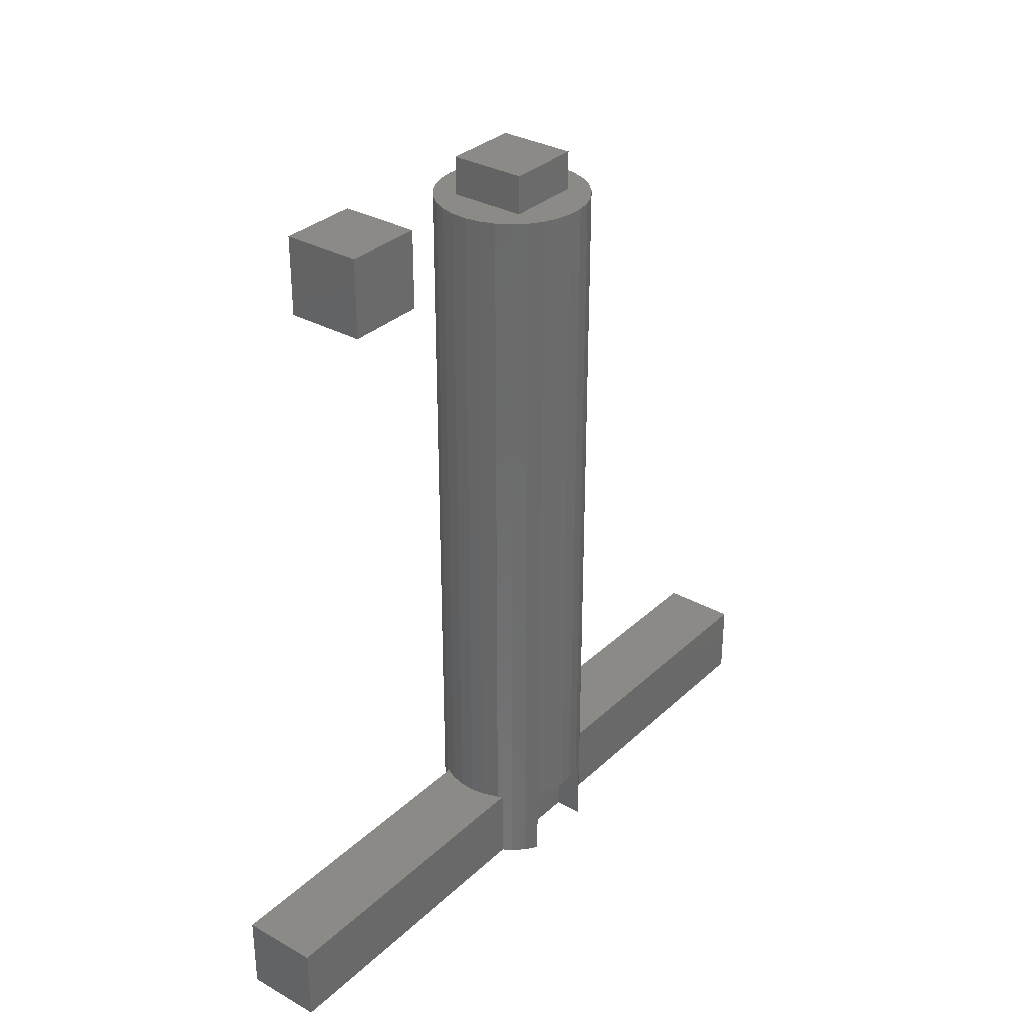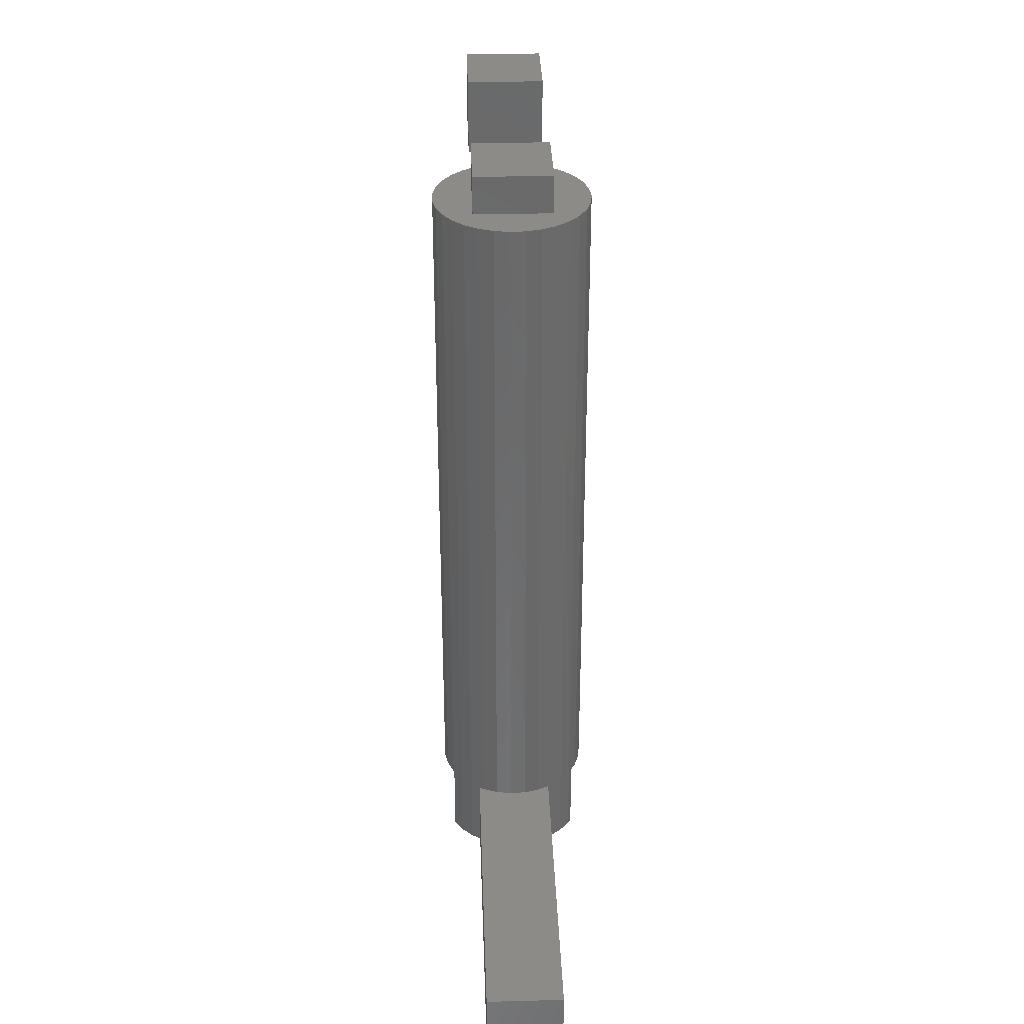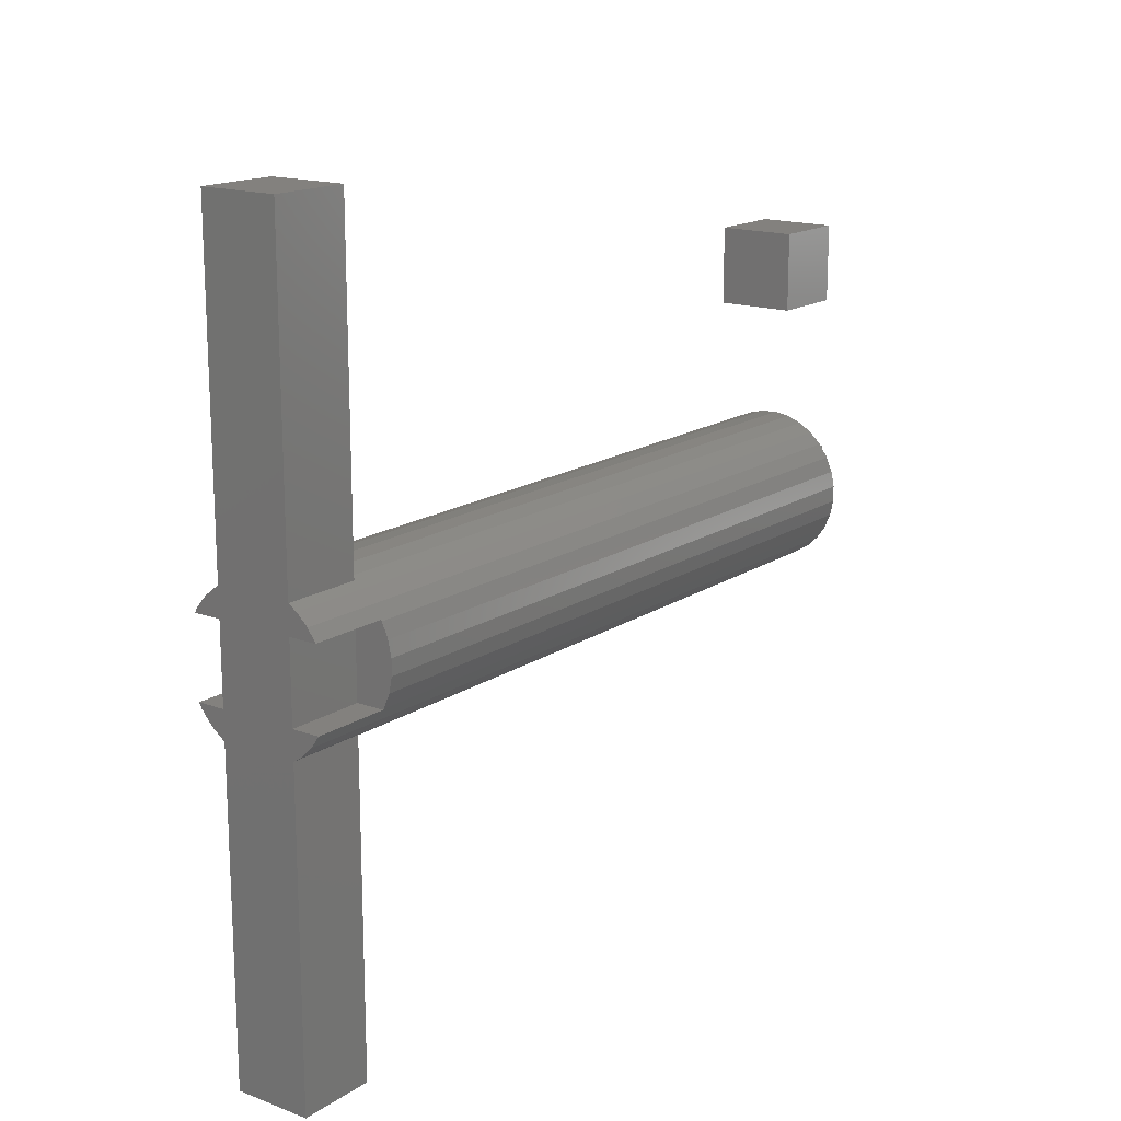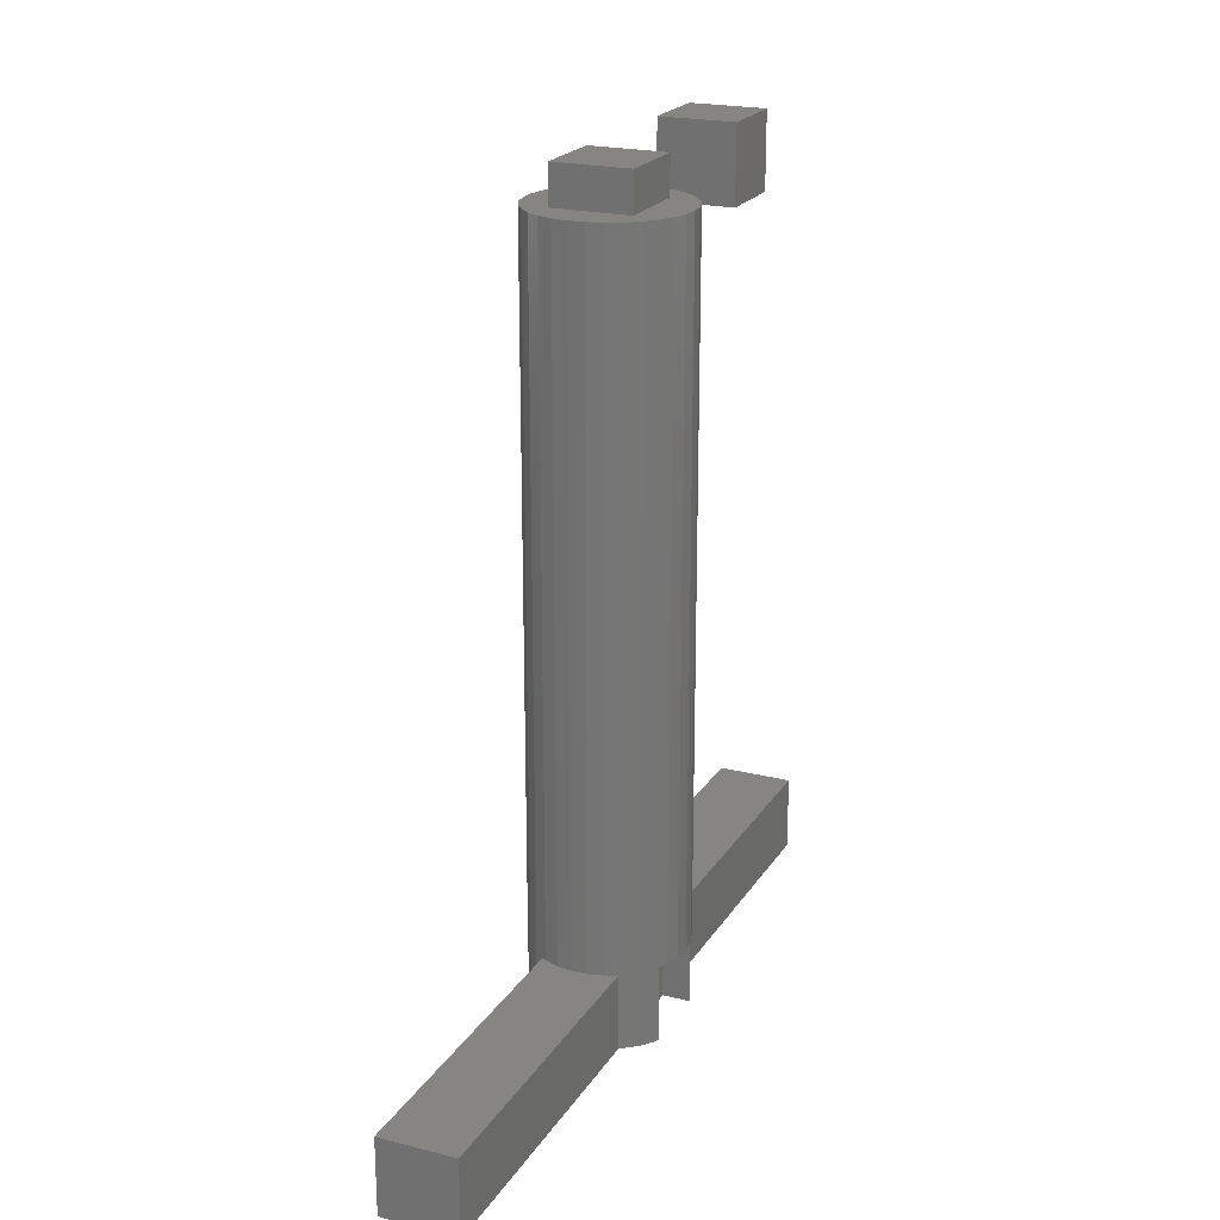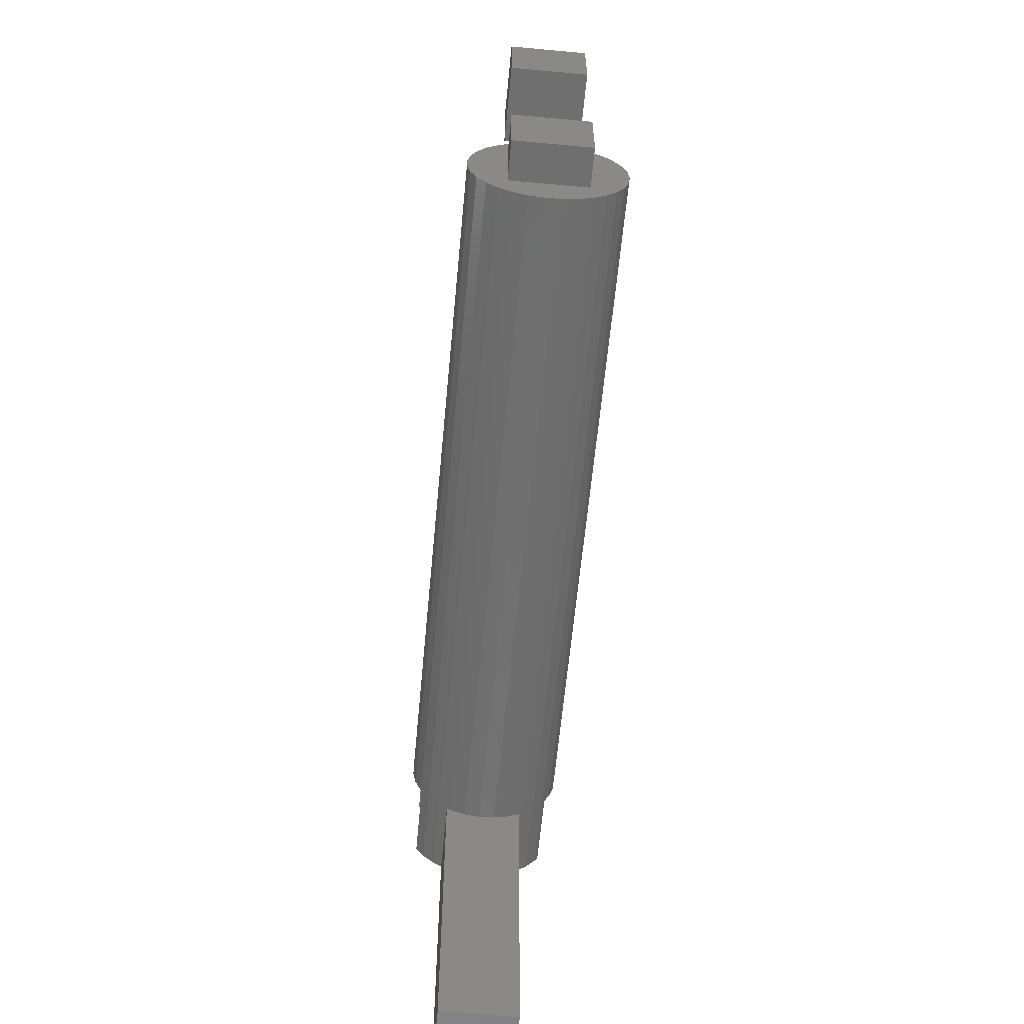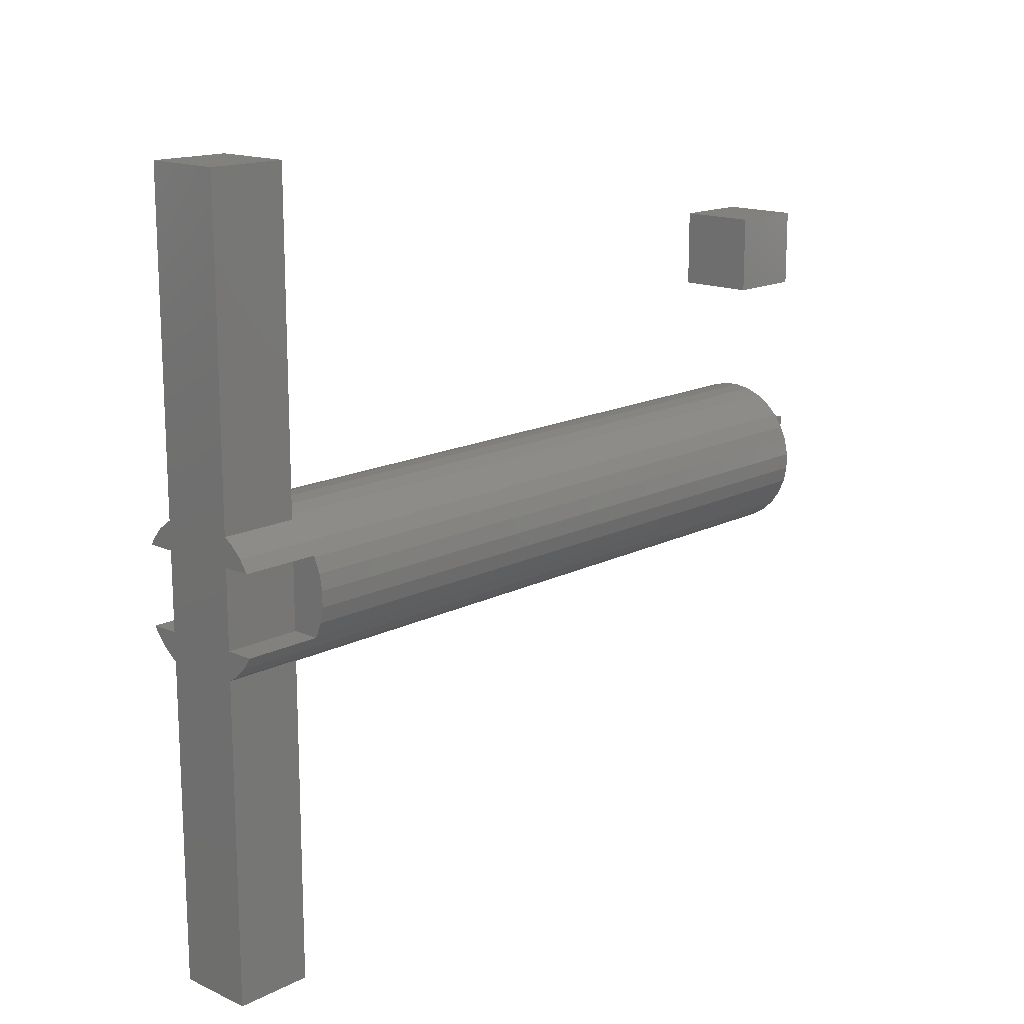
<metadata>
{"format":"stl","ext":"stl","renderer":"f3d","projection":"perspective","resolution":1024,"background":"white","views":[{"elev":32.1,"azim":-141.9,"up":"+Z"},{"elev":33.9,"azim":-2.0,"up":"+Z"},{"elev":16.3,"azim":-142.9,"up":"+Y"},{"elev":21.4,"azim":23.9,"up":"+Z"},{"elev":-61.9,"azim":-5.4,"up":"+Y"},{"elev":15.5,"azim":-136.7,"up":"+Y"}]}
</metadata>
<code>
# stl→obj: 122 verts, 257 faces
v -5 35 95
v -5 25 105
v -5 35 105
v -5 25 95
v 5 35 105
v 5 35 95
v 5 25 95
v 5 25 105
v 5 5 10
v 8.603 5 0
v 8.603 5 10
v 5 5 0
v -5 5 100
v 5 5 95
v 5 5 100
v -5 5 95
v -8.641 5 10
v -5 5 0
v -5 5 10
v -8.641 5 0
v -8.641 -5 0
v -5 -5 10
v -5 -5 0
v -8.641 -5 10
v -5 -5 95
v 5 -5 100
v 5 -5 95
v -5 -5 100
v 5 -5 0
v 8.603 -5 10
v 8.603 -5 0
v 5 -5 10
v 9.19 3.944 10
v 9.795 2.013 10
v 10 0 10
v 9.795 -2.013 10
v 9.19 -3.944 10
v 1.514 9.885 10
v -2.507 9.681 10
v -0.5065 9.987 10
v 3.473 9.378 10
v -4.404 8.978 10
v 5 8.629 10
v -5 8.607 10
v -5 -8.607 10
v 5 -8.629 10
v -4.404 -8.978 10
v 3.473 -9.378 10
v -2.507 -9.681 10
v 1.514 -9.885 10
v -0.5065 -9.987 10
v -8.743 4.853 10
v -9.541 2.994 10
v -9.949 1.012 10
v -9.949 -1.012 10
v -9.541 -2.994 10
v -8.743 -4.853 10
v -5 8.607 0
v -5 -8.607 0
v 5 -8.629 0
v 5 8.629 0
v -7.588 6.514 100
v -8.641 5 100
v -7.588 6.514 0
v -8.743 4.853 100
v -6.121 7.908 0
v -6.121 7.908 100
v -5 8.607 100
v -4.404 8.978 100
v -5 -8.607 100
v 5 -8.629 100
v -4.404 -8.978 100
v 3.473 -9.378 100
v -2.507 -9.681 100
v 1.514 -9.885 100
v -0.5065 -9.987 100
v 5 8.629 100
v 6.89 7.248 100
v 5.29 8.486 100
v 8.208 5.713 100
v 9.19 3.944 100
v 9.795 2.013 100
v 10 0 100
v 9.795 -2.013 100
v 9.19 -3.944 100
v 8.603 -5 100
v 8.208 -5.713 100
v 6.89 -7.248 100
v 5.29 -8.486 100
v -2.507 9.681 100
v 1.514 9.885 100
v -0.5065 9.987 100
v 3.473 9.378 100
v -9.541 2.994 100
v -9.949 1.012 100
v -9.949 -1.012 100
v -9.541 -2.994 100
v -8.743 -4.853 100
v -7.588 -6.514 100
v -6.121 -7.908 100
v 6.89 -7.248 0
v 8.208 -5.713 0
v 5.29 -8.486 0
v 6.89 7.248 0
v 8.208 5.713 0
v 5.29 8.486 0
v -6.121 -7.908 0
v -7.588 -6.514 0
v -8.641 -5 100
v 8.603 5 100
v -5 -50 0
v 5 -50 10
v -5 -50 10
v 5 -50 0
v -5 50 10
v -5 50 0
v 5 50 0
v 5 50 10
v -5 -5 105
v -5 5 105
v 5 5 105
v 5 -5 105
f 1 2 3
f 2 1 4
f 1 5 6
f 5 1 3
f 7 5 8
f 5 7 6
f 2 7 8
f 7 2 4
f 3 8 5
f 8 3 2
f 7 1 6
f 1 7 4
f 9 10 11
f 10 9 12
f 13 14 15
f 14 13 16
f 17 18 19
f 18 17 20
f 21 22 23
f 22 21 24
f 25 26 27
f 26 25 28
f 29 30 31
f 30 29 32
f 33 9 11
f 34 9 33
f 35 9 34
f 36 9 35
f 37 9 36
f 30 9 37
f 9 30 32
f 38 39 40
f 41 39 38
f 41 42 39
f 43 42 41
f 43 44 42
f 9 44 43
f 9 19 44
f 32 19 9
f 32 22 19
f 32 45 22
f 46 45 32
f 46 47 45
f 48 47 46
f 48 49 47
f 50 49 48
f 49 50 51
f 19 52 17
f 19 53 52
f 19 54 53
f 19 55 54
f 19 56 55
f 19 57 56
f 22 57 19
f 57 22 24
f 25 13 28
f 13 25 16
f 18 44 19
f 44 18 58
f 45 23 22
f 23 45 59
f 29 46 32
f 46 29 60
f 27 15 14
f 15 27 26
f 12 43 61
f 43 12 9
f 16 27 14
f 27 16 25
f 62 17 63
f 64 17 62
f 17 64 20
f 17 65 63
f 65 17 52
f 66 62 67
f 62 66 64
f 44 67 68
f 58 67 44
f 67 58 66
f 42 68 69
f 68 42 44
f 70 26 28
f 70 71 26
f 72 71 70
f 72 73 71
f 74 73 72
f 74 75 73
f 75 74 76
f 77 78 79
f 77 80 78
f 15 80 77
f 15 81 80
f 15 82 81
f 15 83 82
f 15 84 83
f 15 85 84
f 26 85 15
f 26 86 85
f 26 87 86
f 26 88 87
f 26 89 88
f 89 26 71
f 90 91 92
f 90 93 91
f 69 93 90
f 69 77 93
f 68 77 69
f 13 77 68
f 77 13 15
f 62 68 67
f 63 68 62
f 63 13 68
f 65 13 63
f 94 13 65
f 95 13 94
f 96 13 95
f 97 13 96
f 98 13 97
f 98 28 13
f 99 28 98
f 100 28 99
f 28 100 70
f 101 31 102
f 103 31 101
f 60 31 103
f 31 60 29
f 18 66 58
f 18 64 66
f 64 18 20
f 10 104 105
f 10 106 104
f 12 106 10
f 106 12 61
f 107 23 59
f 108 23 107
f 23 108 21
f 100 45 70
f 107 45 100
f 45 107 59
f 45 72 70
f 72 45 47
f 99 107 100
f 107 99 108
f 98 24 109
f 24 98 57
f 24 99 109
f 21 99 24
f 99 21 108
f 56 98 97
f 98 56 57
f 55 97 96
f 97 55 56
f 55 95 54
f 95 55 96
f 53 95 94
f 95 53 54
f 52 94 65
f 94 52 53
f 79 43 77
f 106 43 79
f 43 106 61
f 43 93 77
f 93 43 41
f 104 79 78
f 79 104 106
f 105 78 80
f 78 105 104
f 81 11 110
f 11 81 33
f 11 80 110
f 10 80 11
f 80 10 105
f 39 69 90
f 69 39 42
f 40 90 92
f 90 40 39
f 38 92 91
f 92 38 40
f 41 91 93
f 91 41 38
f 87 30 86
f 102 30 87
f 30 102 31
f 30 85 86
f 85 30 37
f 88 102 87
f 102 88 101
f 103 88 89
f 88 103 101
f 46 89 71
f 60 89 46
f 89 60 103
f 48 71 73
f 71 48 46
f 34 81 82
f 81 34 33
f 35 82 83
f 82 35 34
f 36 83 84
f 83 36 35
f 37 84 85
f 84 37 36
f 49 76 74
f 76 49 51
f 47 74 72
f 74 47 49
f 50 73 75
f 73 50 48
f 51 75 76
f 75 51 50
f 111 112 113
f 112 111 114
f 44 23 45
f 115 23 44
f 115 18 23
f 116 18 115
f 23 113 45
f 23 111 113
f 117 115 118
f 115 117 116
f 46 29 43
f 112 29 46
f 114 29 112
f 29 118 43
f 61 118 29
f 118 61 117
f 115 43 118
f 44 43 115
f 19 43 44
f 19 9 43
f 22 9 19
f 22 32 9
f 45 32 22
f 45 46 32
f 113 46 45
f 46 113 112
f 29 116 117
f 114 116 29
f 114 59 116
f 59 114 111
f 13 119 120
f 13 28 119
f 16 28 13
f 28 16 25
f 14 120 121
f 16 120 14
f 26 121 122
f 26 15 121
f 27 15 26
f 15 27 14
f 119 27 122
f 28 27 119
f 27 28 25
f 120 122 121
f 122 120 119
f 27 16 14
f 16 27 25

</code>
